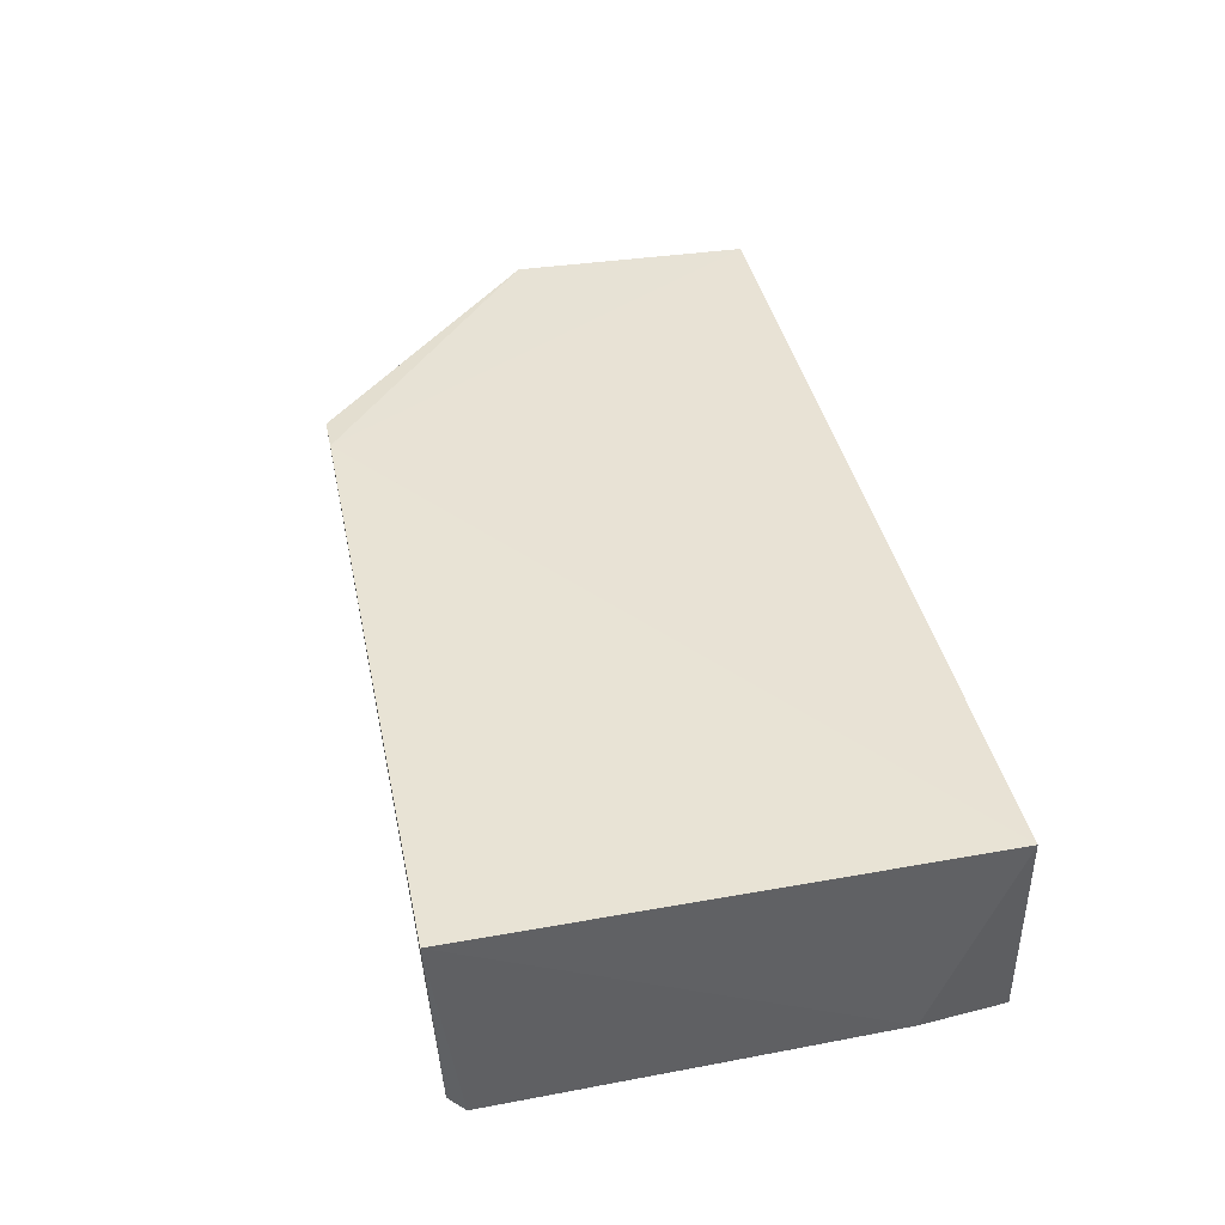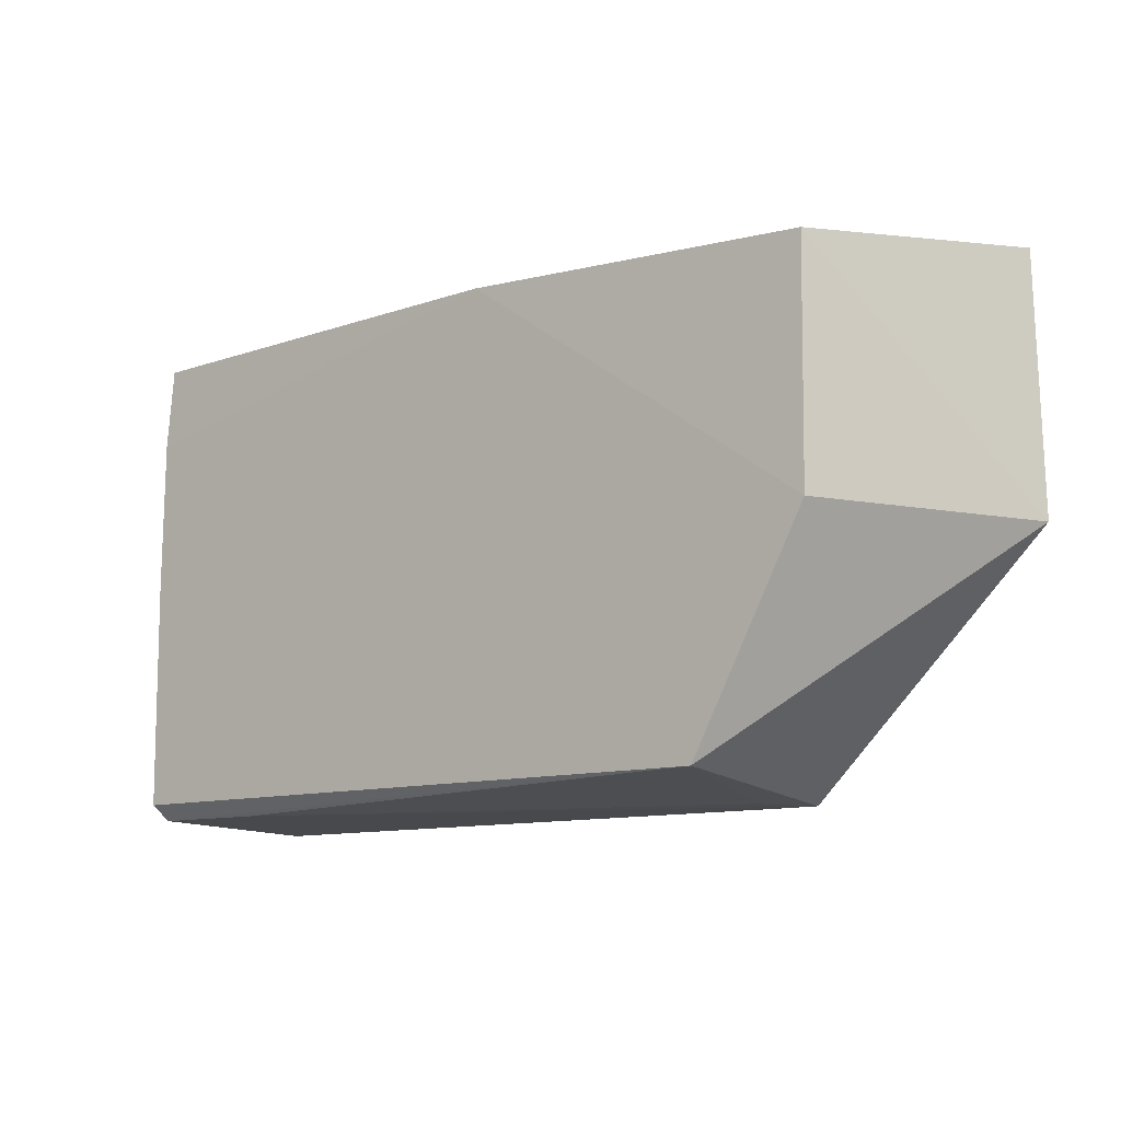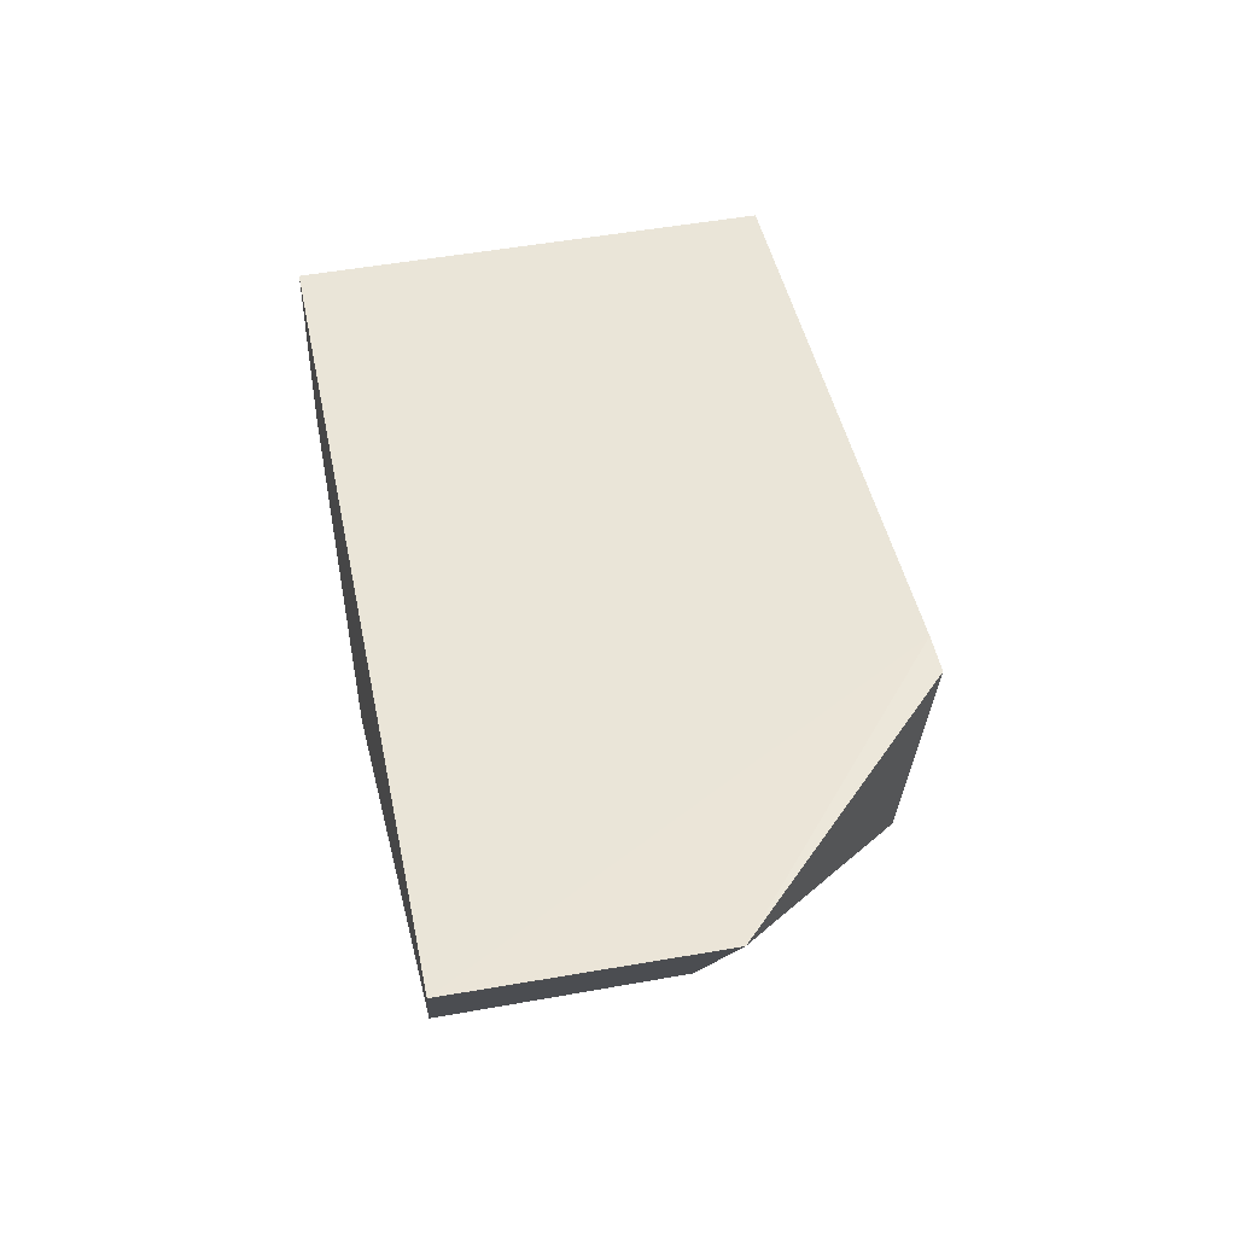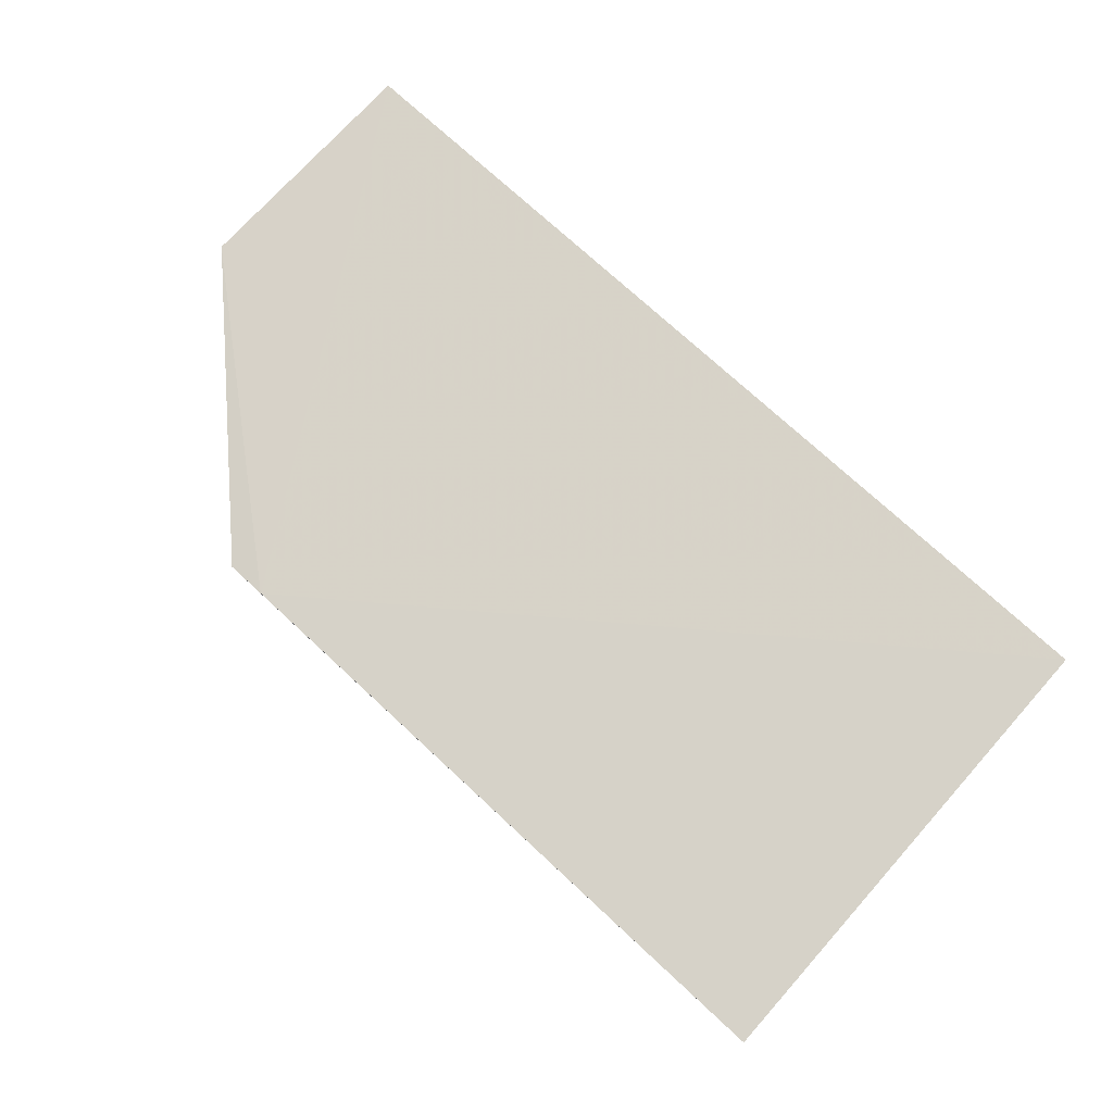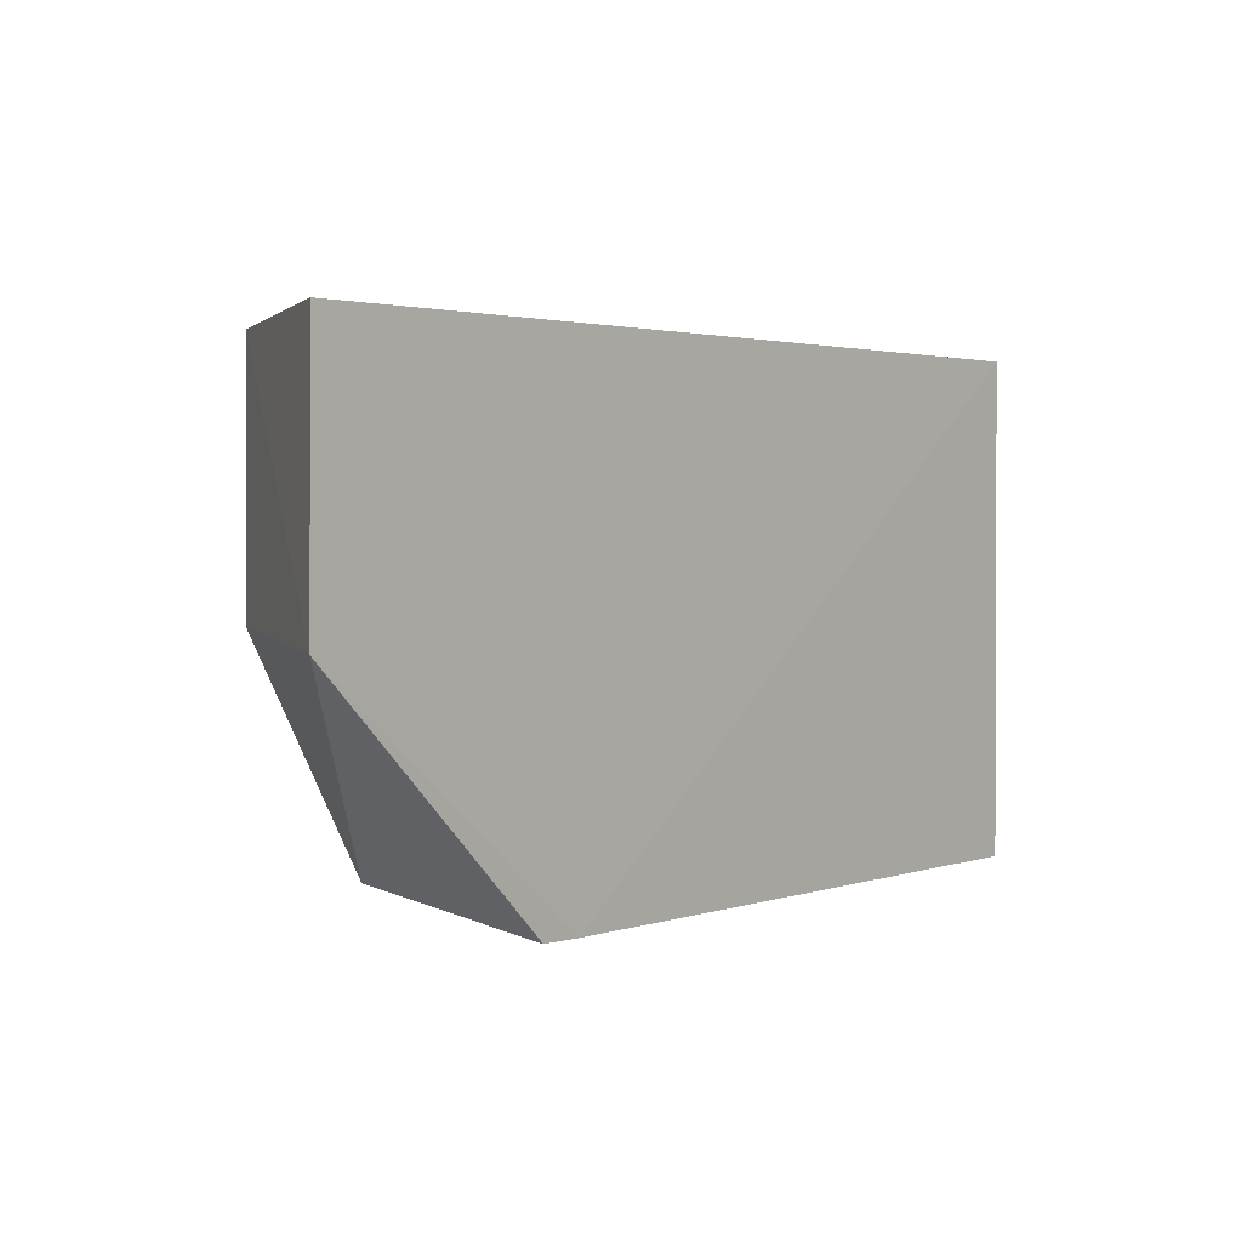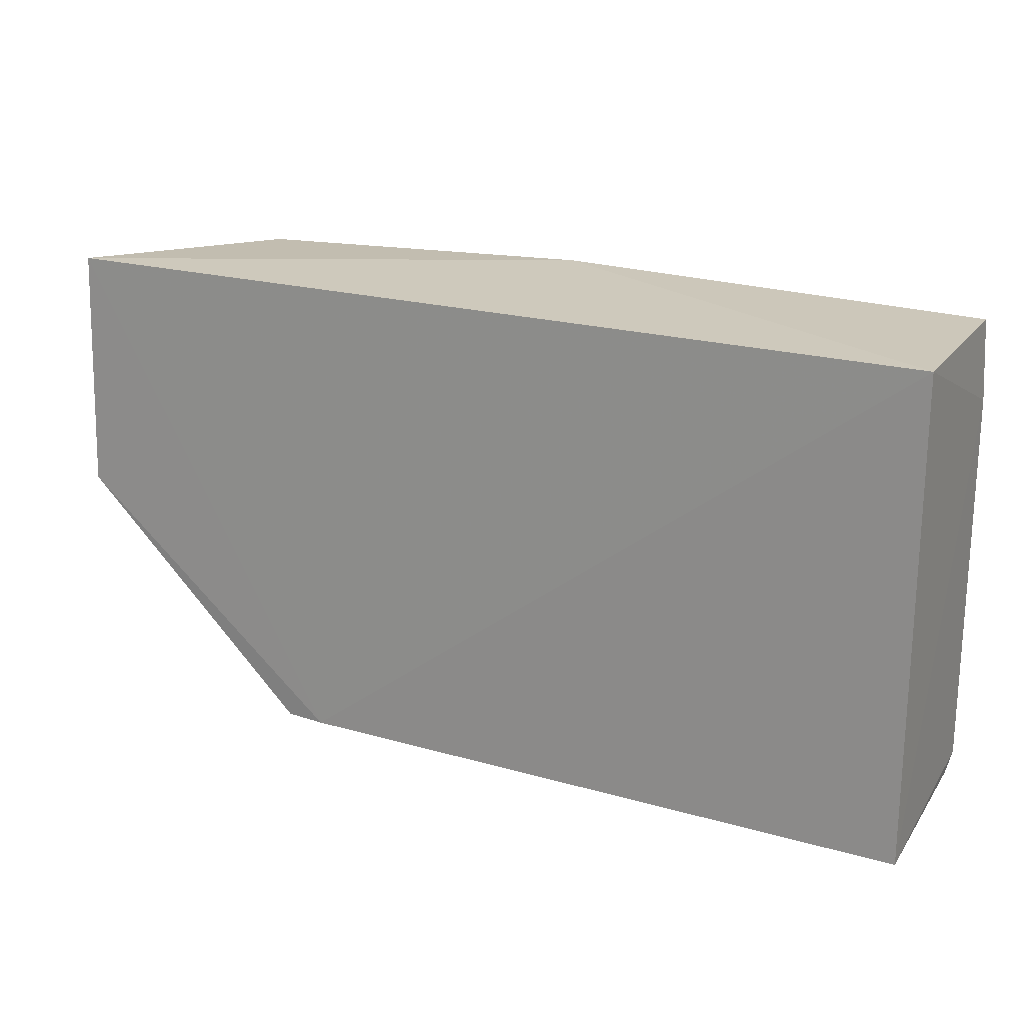
<metadata>
{"format":"obj","ext":"obj","renderer":"f3d","projection":"perspective","resolution":1024,"background":"white","views":[{"elev":41.1,"azim":77.4,"up":"+Z"},{"elev":-9.4,"azim":-141.5,"up":"+Y"},{"elev":45.5,"azim":-102.2,"up":"+Z"},{"elev":78.4,"azim":41.6,"up":"+Z"},{"elev":3.1,"azim":-50.7,"up":"+Y"},{"elev":20.5,"azim":26.0,"up":"+Y"}]}
</metadata>
<code>
v 0.002132 0.001881 0.01205
v 0.002157 -0.02504 0.01221
v 0.002268 -0.02361 0.0008636
v -0.04174 0.001813 0.0009381
v -0.04844 -0.01135 0.01186
v 0.00213 0.001909 0.001355
v 0.002294 -0.002561 0.001078
v -0.03297 -0.02443 0.01222
v -0.04808 0.002214 0.01167
v -0.02203 0.002428 0.0006104
v -0.004459 -0.02438 0.002002
v -0.03512 -0.02295 0.001027
v 0.002152 -0.01134 0.000791
v 0.002145 -0.02448 0.001904
v -0.03519 -0.02439 0.01206
v -0.04176 -0.01096 0.0007838
v -0.03291 -0.02428 0.01
f 7 1 2
f 7 2 3
f 7 6 1
f 8 2 1
f 9 4 5
f 9 8 1
f 9 5 8
f 10 6 7
f 10 4 9
f 10 9 1
f 10 1 6
f 13 10 7
f 13 7 3
f 13 3 10
f 14 3 2
f 14 2 11
f 14 12 3
f 14 11 12
f 15 11 2
f 15 2 8
f 15 8 5
f 15 5 12
f 16 12 5
f 16 5 4
f 16 4 10
f 16 10 3
f 16 3 12
f 17 15 12
f 17 12 11
f 17 11 15

</code>
